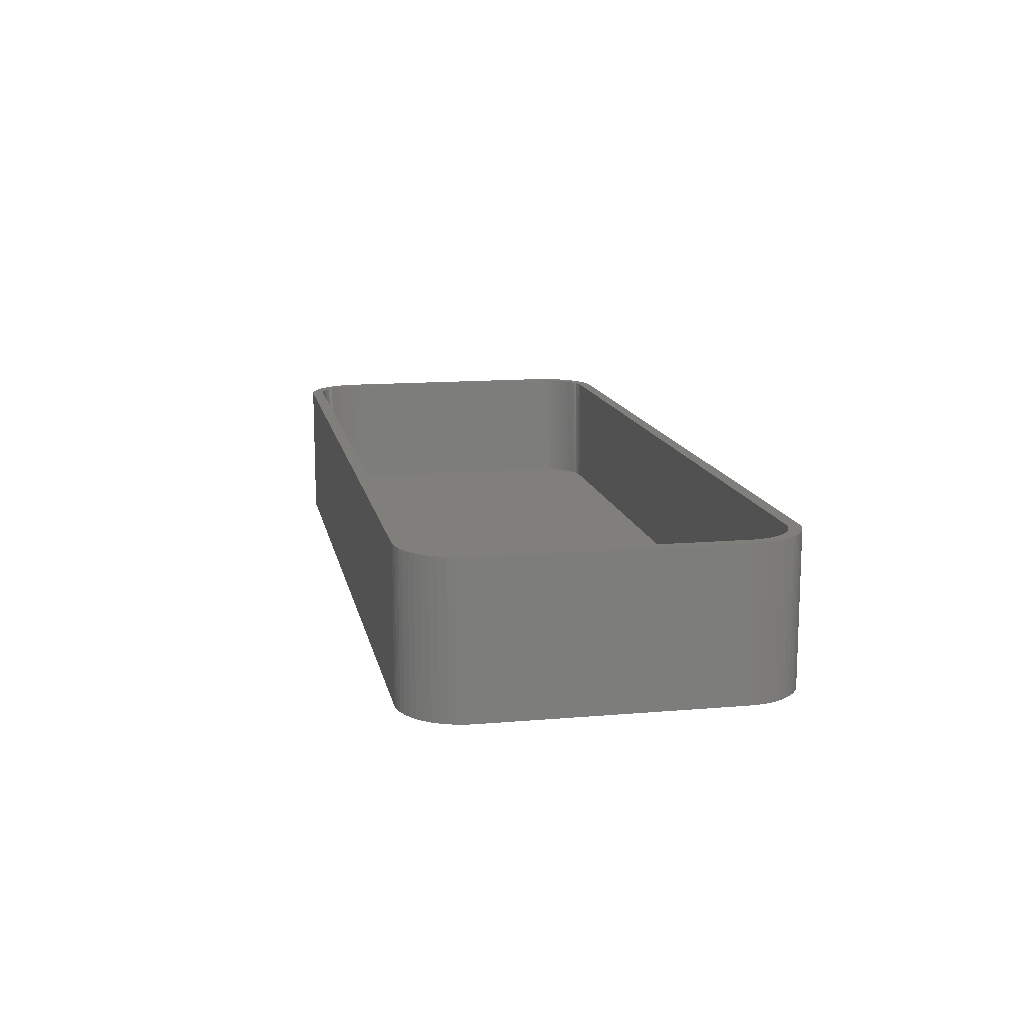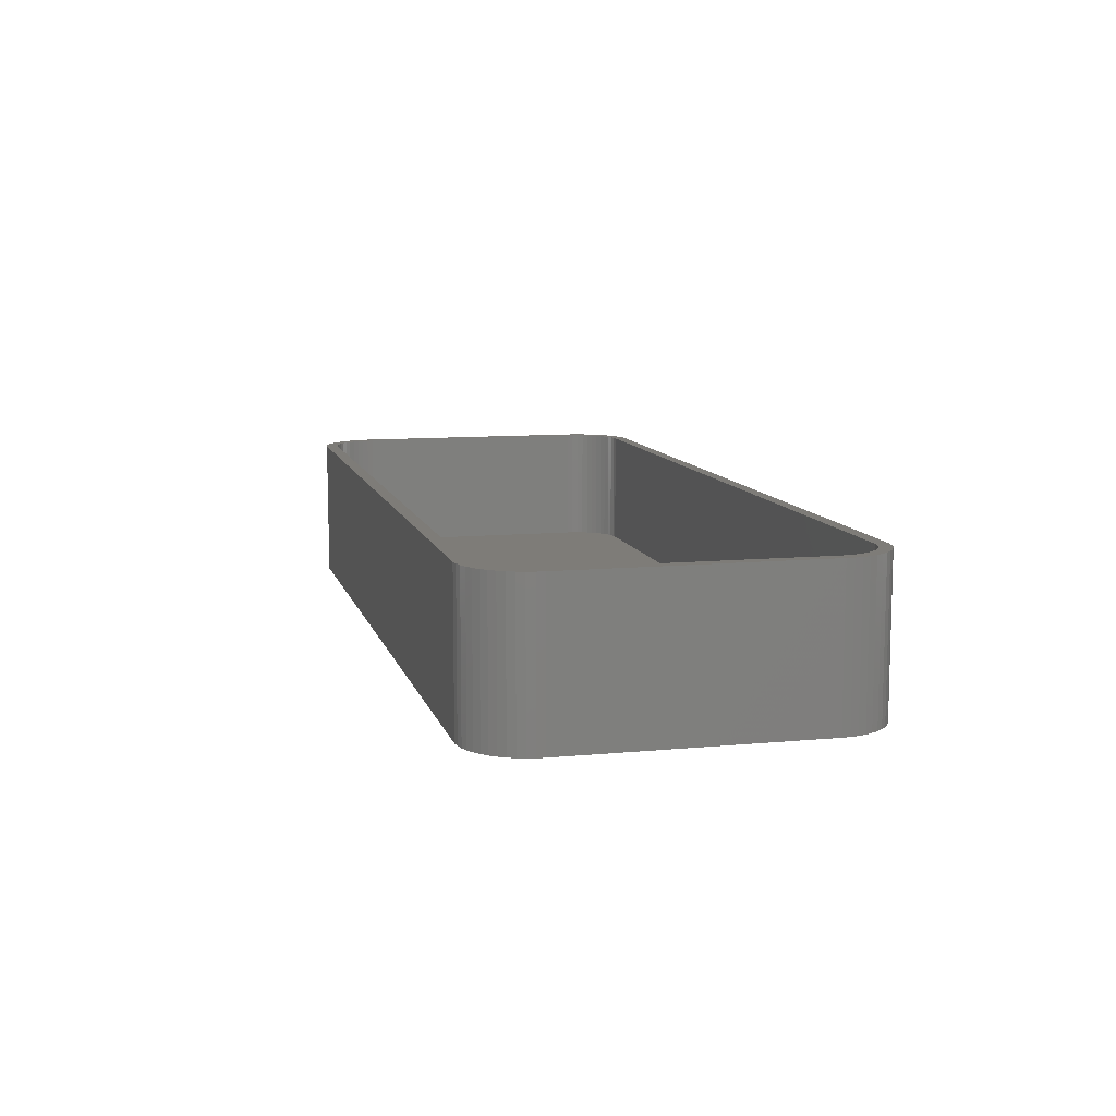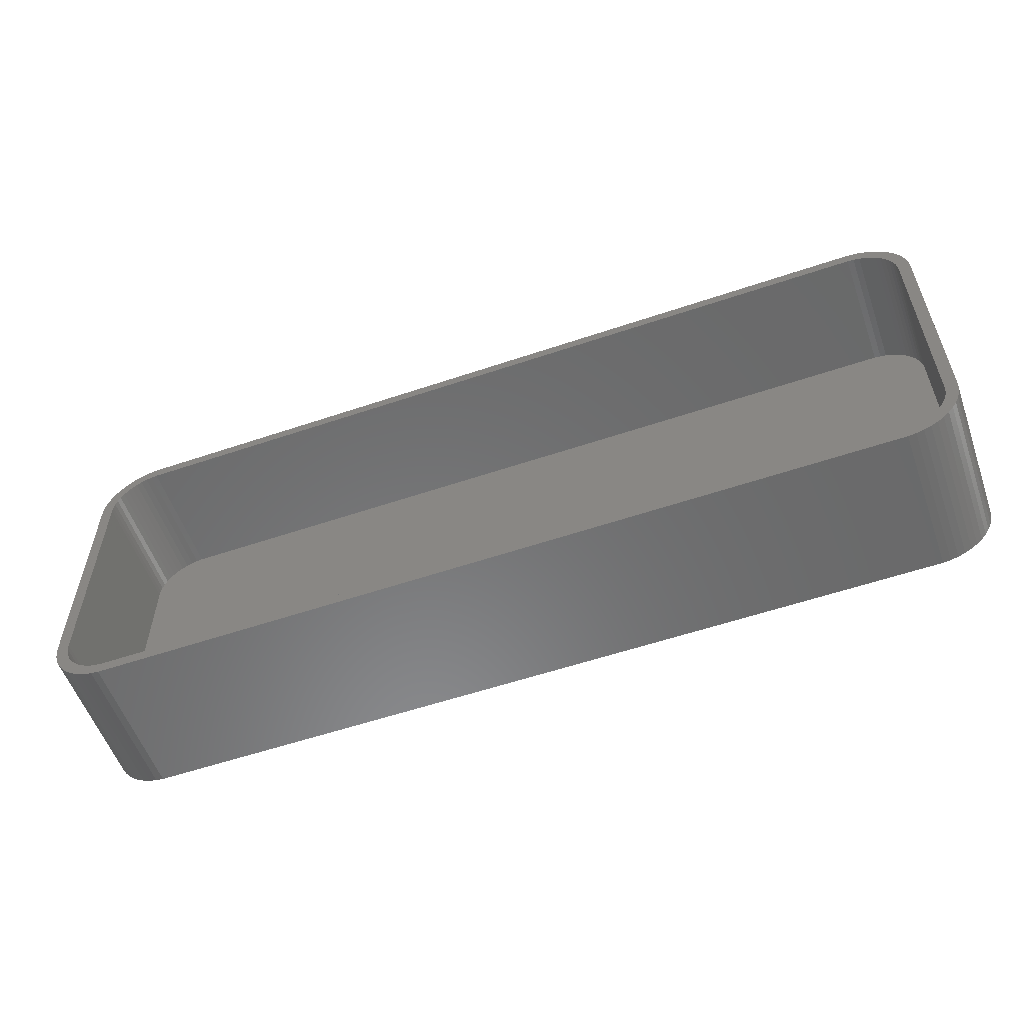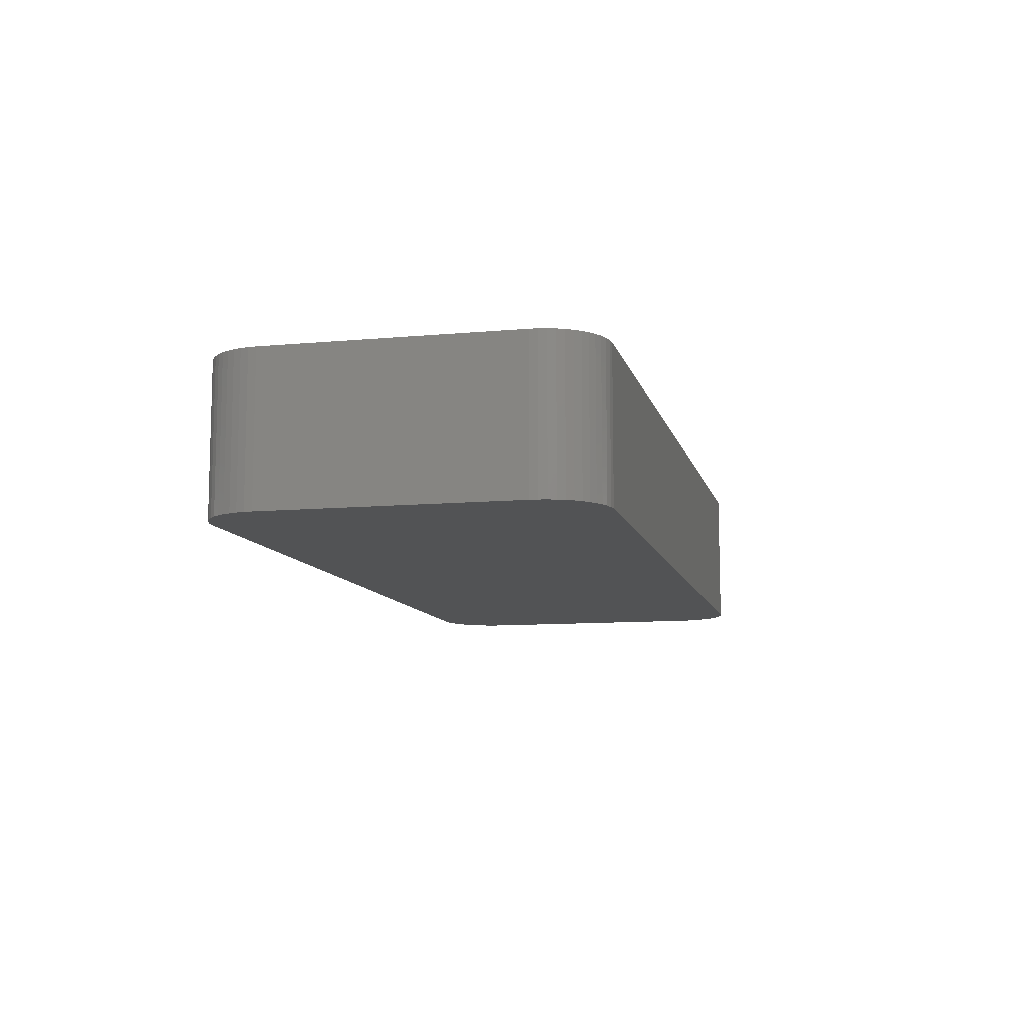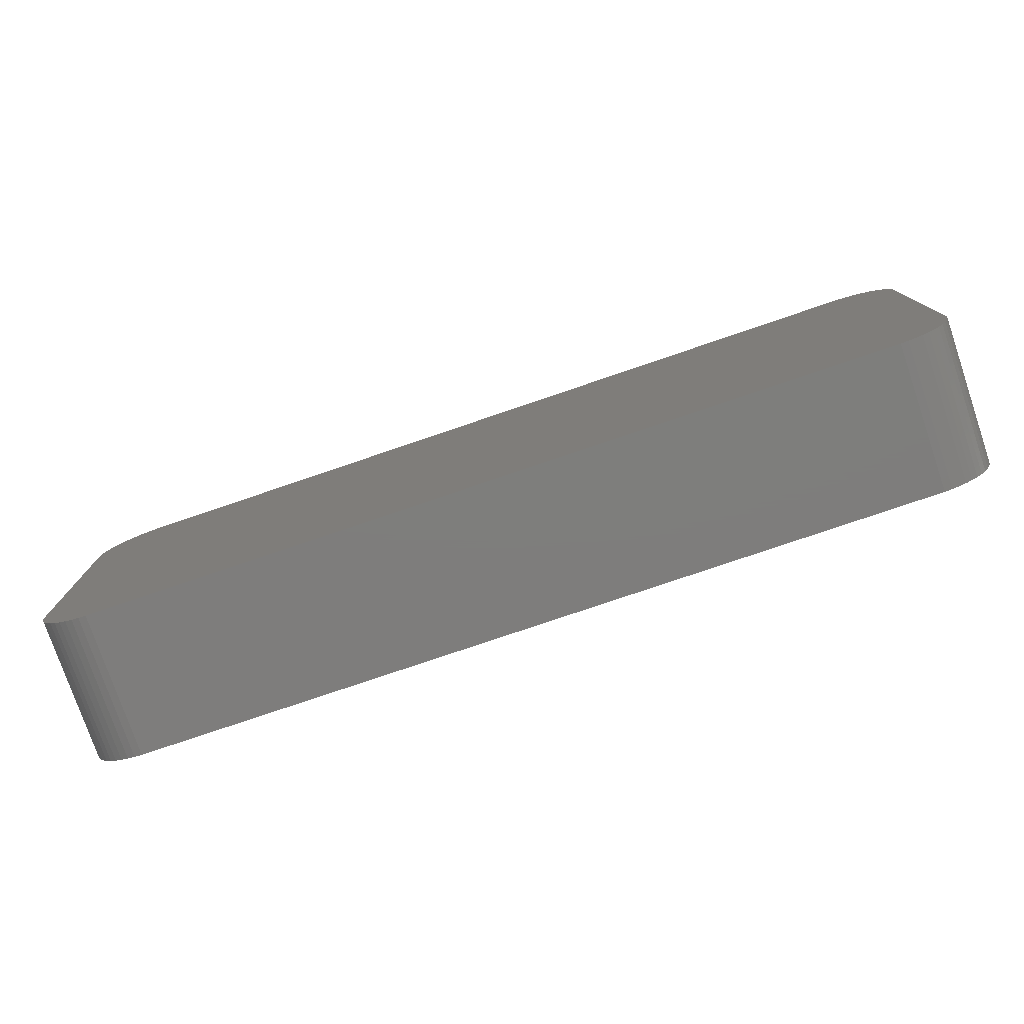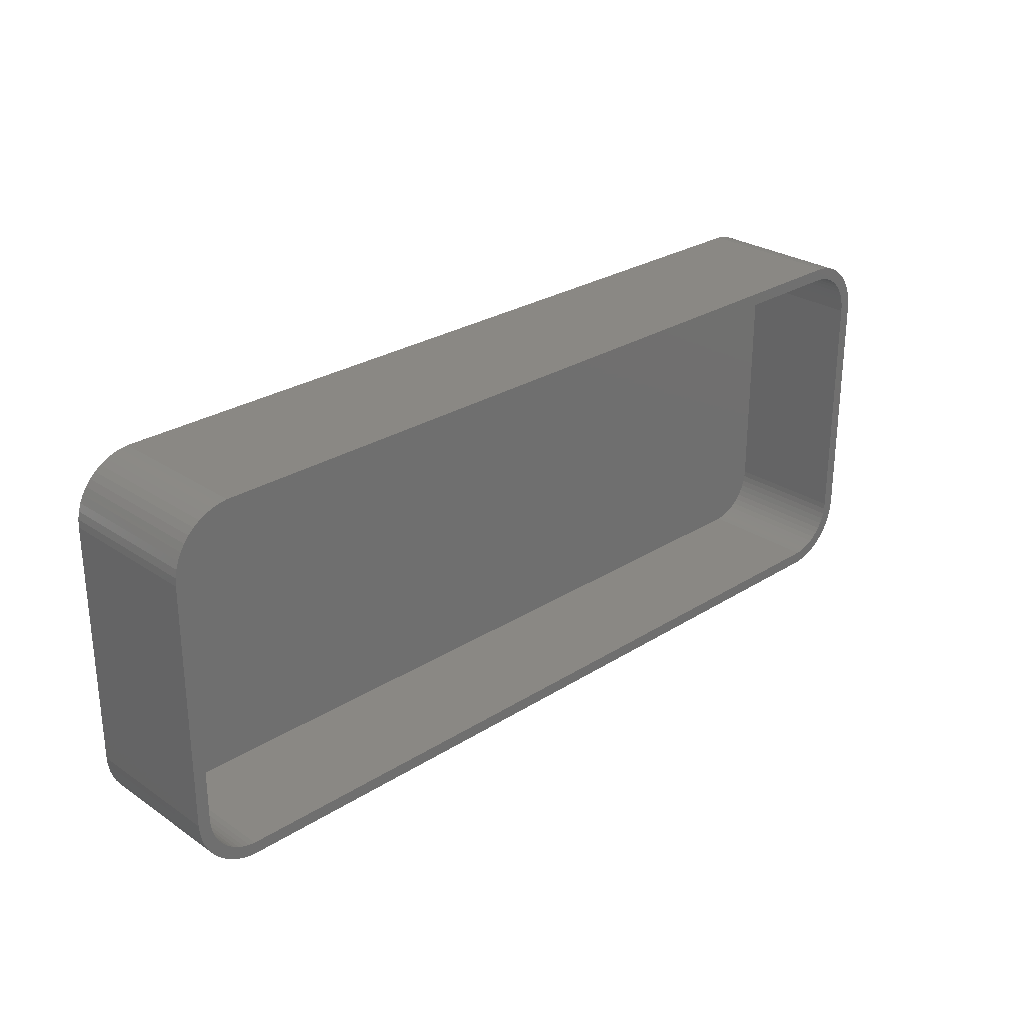
<metadata>
{"format":"stl","ext":"stl","renderer":"f3d","projection":"perspective","resolution":1024,"background":"white","views":[{"elev":13.3,"azim":78.9,"up":"+Z"},{"elev":10.0,"azim":-103.8,"up":"+Z"},{"elev":-56.4,"azim":19.5,"up":"+Y"},{"elev":-10.0,"azim":-76.8,"up":"+Z"},{"elev":-77.5,"azim":-161.2,"up":"+Y"},{"elev":27.3,"azim":-44.1,"up":"+Y"}]}
</metadata>
<code>
# stl→obj: 208 verts, 412 faces
v -37.5 -10 0
v -37.5 10 12
v -37.5 10 0
v -37.5 -10 12
v -37.46 -10.63 0
v -37.46 -10.63 12
v 36.55 12.94 12
v 36.14 13.42 0
v 36.14 13.42 12
v 36.55 12.94 0
v -37.46 10.63 12
v -37.46 10.63 0
v 36.5 10 12
v 37.5 10 12
v 37.46 10.63 12
v 37.5 -10 12
v 36.47 10.5 12
v 37.34 11.24 12
v 36.5 -10 12
v 36.37 10.99 12
v 37.15 11.84 12
v 37.46 -10.63 12
v 36.22 11.47 12
v 36.88 12.41 12
v 36.47 -10.5 12
v 36.01 11.93 12
v 37.34 -11.24 12
v 36.37 -10.99 12
v 35.74 12.35 12
v 35.42 12.74 12
v 35.69 13.85 12
v 35.05 13.08 12
v 35.18 14.22 12
v 34.64 13.38 12
v 34.63 14.52 12
v 34.2 13.62 12
v 34.05 14.76 12
v 33.74 13.8 12
v 33.44 14.91 12
v 33.25 13.93 12
v 32.81 14.99 12
v 32.75 13.99 12
v -32.75 13.99 12
v -32.81 14.99 12
v -33.25 13.93 12
v -33.44 14.91 12
v -33.74 13.8 12
v -34.05 14.76 12
v -34.2 13.62 12
v -34.63 14.52 12
v -34.64 13.38 12
v -35.18 14.22 12
v -35.05 13.08 12
v -35.69 13.85 12
v -35.42 12.74 12
v -36.14 13.42 12
v -35.74 12.35 12
v -36.55 12.94 12
v -36.01 11.93 12
v -36.88 12.41 12
v -36.22 11.47 12
v -37.34 11.24 12
v -36.37 10.99 12
v -37.15 11.84 12
v 37.15 -11.84 12
v 36.22 -11.47 12
v 36.88 -12.41 12
v 36.01 -11.93 12
v 36.55 -12.94 12
v 35.74 -12.35 12
v 36.14 -13.42 12
v 35.42 -12.74 12
v 35.69 -13.85 12
v 35.05 -13.08 12
v 35.18 -14.22 12
v 34.64 -13.38 12
v 34.63 -14.52 12
v 34.2 -13.62 12
v 34.05 -14.76 12
v 33.74 -13.8 12
v 33.44 -14.91 12
v 33.25 -13.93 12
v 32.81 -14.99 12
v 32.75 -13.99 12
v -32.75 -13.99 12
v -32.81 -14.99 12
v -33.25 -13.93 12
v -33.44 -14.91 12
v -33.74 -13.8 12
v -34.05 -14.76 12
v -34.2 -13.62 12
v -34.63 -14.52 12
v -34.64 -13.38 12
v -35.18 -14.22 12
v -35.05 -13.08 12
v -35.69 -13.85 12
v -35.42 -12.74 12
v -36.14 -13.42 12
v -35.74 -12.35 12
v -36.55 -12.94 12
v -36.01 -11.93 12
v -36.88 -12.41 12
v -36.22 -11.47 12
v -37.15 -11.84 12
v -36.37 -10.99 12
v -37.34 -11.24 12
v -36.47 -10.5 12
v -36.5 -10 12
v -36.5 10 12
v -36.47 10.5 12
v -33.44 14.91 0
v -34.05 14.76 0
v -32.81 -14.99 0
v 32.81 -14.99 0
v 37.5 -10 0
v 37.46 -10.63 0
v 37.5 10 0
v -32.81 14.99 0
v 32.81 14.99 0
v -34.63 -14.52 0
v -34.05 -14.76 0
v -36.14 -13.42 0
v -35.69 -13.85 0
v 37.15 11.84 0
v 37.34 11.24 0
v 33.44 14.91 0
v -37.34 11.24 0
v -37.15 11.84 0
v -34.63 14.52 0
v -35.18 14.22 0
v -35.69 13.85 0
v 37.34 -11.24 0
v 37.15 -11.84 0
v 37.46 10.63 0
v 36.88 -12.41 0
v 36.55 -12.94 0
v 36.14 -13.42 0
v 36.88 12.41 0
v 35.69 -13.85 0
v 35.18 -14.22 0
v 34.63 -14.52 0
v 35.69 13.85 0
v 34.05 -14.76 0
v 35.18 14.22 0
v 33.44 -14.91 0
v 34.63 14.52 0
v 34.05 14.76 0
v -33.44 -14.91 0
v -35.18 -14.22 0
v -36.55 -12.94 0
v -36.88 -12.41 0
v -36.14 13.42 0
v -37.15 -11.84 0
v -36.55 12.94 0
v -37.34 -11.24 0
v -36.88 12.41 0
v -36.5 10 2
v -36.5 -10 2
v -36.47 -10.5 2
v 35.74 12.35 2
v 35.42 12.74 2
v -36.47 10.5 2
v 32.75 -13.99 2
v -32.75 -13.99 2
v -33.74 13.8 2
v -33.25 13.93 2
v 34.2 13.62 2
v 34.64 13.38 2
v 36.47 -10.5 2
v 36.5 -10 2
v 36.5 10 2
v -32.75 13.99 2
v 32.75 13.99 2
v -35.42 12.74 2
v -35.74 12.35 2
v -33.74 -13.8 2
v -34.2 -13.62 2
v 36.37 10.99 2
v 36.22 11.47 2
v 34.2 -13.62 2
v 33.74 -13.8 2
v 33.25 -13.93 2
v 33.25 13.93 2
v -36.22 11.47 2
v -36.37 10.99 2
v -34.2 13.62 2
v 36.47 10.5 2
v 36.01 11.93 2
v 36.37 -10.99 2
v 36.22 -11.47 2
v 36.01 -11.93 2
v 35.05 13.08 2
v 35.74 -12.35 2
v 35.42 -12.74 2
v 35.05 -13.08 2
v 33.74 13.8 2
v 34.64 -13.38 2
v -33.25 -13.93 2
v -34.64 13.38 2
v -35.05 13.08 2
v -34.64 -13.38 2
v -35.05 -13.08 2
v -36.01 11.93 2
v -35.42 -12.74 2
v -35.74 -12.35 2
v -36.01 -11.93 2
v -36.22 -11.47 2
v -36.37 -10.99 2
f 1 2 3
f 2 1 4
f 5 4 1
f 4 5 6
f 7 8 9
f 8 7 10
f 3 11 12
f 11 3 2
f 13 14 15
f 14 13 16
f 17 15 18
f 19 16 13
f 20 18 21
f 16 19 22
f 23 21 24
f 25 22 19
f 26 24 7
f 22 25 27
f 28 27 25
f 15 17 13
f 18 20 17
f 21 23 20
f 29 7 9
f 24 26 23
f 7 29 26
f 30 9 31
f 9 30 29
f 32 31 33
f 31 32 30
f 33 34 32
f 35 34 33
f 35 36 34
f 37 36 35
f 37 38 36
f 39 38 37
f 39 40 38
f 41 40 39
f 41 42 40
f 41 43 42
f 44 43 41
f 44 45 43
f 46 45 44
f 46 47 45
f 48 47 46
f 48 49 47
f 50 49 48
f 50 51 49
f 52 51 50
f 51 52 53
f 54 53 52
f 53 54 55
f 56 55 54
f 55 56 57
f 58 57 56
f 57 58 59
f 60 59 58
f 59 60 61
f 62 63 64
f 61 64 63
f 64 61 60
f 27 28 65
f 66 65 28
f 65 66 67
f 68 67 66
f 67 68 69
f 70 69 68
f 69 70 71
f 72 71 70
f 71 72 73
f 74 73 72
f 73 74 75
f 76 75 74
f 76 77 75
f 78 77 76
f 78 79 77
f 80 79 78
f 80 81 79
f 82 81 80
f 82 83 81
f 84 83 82
f 85 83 84
f 85 86 83
f 87 86 85
f 87 88 86
f 89 88 87
f 89 90 88
f 91 90 89
f 91 92 90
f 93 92 91
f 94 93 95
f 93 94 92
f 96 95 97
f 95 96 94
f 98 97 99
f 100 99 101
f 97 98 96
f 102 101 103
f 104 103 105
f 106 105 107
f 99 100 98
f 6 107 108
f 109 2 108
f 63 62 110
f 4 108 2
f 11 110 62
f 6 108 4
f 110 11 109
f 101 102 100
f 109 11 2
f 103 104 102
f 105 106 104
f 107 6 106
f 111 48 46
f 48 111 112
f 113 83 86
f 83 113 114
f 22 115 16
f 115 22 116
f 16 117 14
f 117 16 115
f 118 46 44
f 46 118 111
f 119 44 41
f 44 119 118
f 120 90 92
f 90 120 121
f 122 96 98
f 96 122 123
f 18 124 21
f 124 18 125
f 126 41 39
f 41 126 119
f 127 64 128
f 64 127 62
f 112 50 48
f 50 112 129
f 130 54 52
f 54 130 131
f 114 115 116
f 115 114 117
f 114 116 132
f 119 117 114
f 114 132 133
f 117 119 134
f 114 133 135
f 134 119 125
f 114 135 136
f 125 119 124
f 114 136 137
f 124 119 138
f 114 137 139
f 138 119 10
f 114 139 140
f 10 119 8
f 114 140 141
f 8 119 142
f 114 141 143
f 142 119 144
f 114 143 145
f 144 119 146
f 146 119 147
f 147 119 126
f 113 119 114
f 113 118 119
f 1 113 148
f 113 1 118
f 1 148 121
f 3 118 1
f 1 121 120
f 118 3 111
f 1 120 149
f 111 3 112
f 1 149 123
f 112 3 129
f 1 123 122
f 129 3 130
f 1 122 150
f 130 3 131
f 1 150 151
f 131 3 152
f 1 151 153
f 152 3 154
f 1 153 155
f 154 3 156
f 1 155 5
f 156 3 128
f 128 3 127
f 127 3 12
f 153 106 155
f 106 153 104
f 122 100 150
f 100 122 98
f 151 104 153
f 104 151 102
f 121 88 90
f 88 121 148
f 123 94 96
f 94 123 149
f 114 81 83
f 81 114 145
f 71 136 69
f 136 71 137
f 65 132 27
f 132 65 133
f 15 125 18
f 125 15 134
f 14 134 15
f 134 14 117
f 24 10 7
f 10 24 138
f 21 138 24
f 138 21 124
f 144 35 33
f 35 144 146
f 8 31 9
f 31 8 142
f 146 37 35
f 37 146 147
f 12 62 127
f 62 12 11
f 129 52 50
f 52 129 130
f 131 56 54
f 56 131 152
f 155 6 5
f 6 155 106
f 150 102 151
f 102 150 100
f 148 86 88
f 86 148 113
f 149 92 94
f 92 149 120
f 140 73 75
f 73 140 139
f 139 71 73
f 71 139 137
f 69 135 67
f 135 69 136
f 27 116 22
f 116 27 132
f 147 39 37
f 39 147 126
f 154 56 152
f 56 154 58
f 141 75 77
f 75 141 140
f 143 77 79
f 77 143 141
f 145 79 81
f 79 145 143
f 67 133 65
f 133 67 135
f 142 33 31
f 33 142 144
f 128 60 156
f 60 128 64
f 156 58 154
f 58 156 60
f 108 157 109
f 157 108 158
f 107 158 108
f 158 107 159
f 160 30 161
f 30 160 29
f 109 162 110
f 162 109 157
f 163 85 84
f 85 163 164
f 165 45 47
f 45 165 166
f 167 34 36
f 34 167 168
f 169 19 170
f 19 169 25
f 170 13 171
f 13 170 19
f 166 43 45
f 43 166 172
f 172 42 43
f 42 172 173
f 57 174 55
f 174 57 175
f 176 91 89
f 91 176 177
f 178 23 179
f 23 178 20
f 180 80 78
f 80 180 181
f 182 84 82
f 84 182 163
f 173 40 42
f 40 173 183
f 63 184 61
f 184 63 185
f 186 47 49
f 47 186 165
f 173 171 187
f 171 173 170
f 173 187 178
f 163 170 173
f 173 178 179
f 170 163 169
f 173 179 188
f 169 163 189
f 173 188 160
f 189 163 190
f 173 160 161
f 190 163 191
f 173 161 192
f 191 163 193
f 173 192 168
f 193 163 194
f 173 168 167
f 194 163 195
f 173 167 196
f 195 163 197
f 173 196 183
f 197 163 180
f 180 163 181
f 181 163 182
f 172 163 173
f 172 164 163
f 157 172 166
f 172 157 164
f 157 166 165
f 158 164 157
f 157 165 186
f 164 158 198
f 157 186 199
f 198 158 176
f 157 199 200
f 176 158 177
f 157 200 174
f 177 158 201
f 157 174 175
f 201 158 202
f 157 175 203
f 202 158 204
f 157 203 184
f 204 158 205
f 157 184 185
f 205 158 206
f 157 185 162
f 206 158 207
f 207 158 208
f 208 158 159
f 103 208 105
f 208 103 207
f 164 87 85
f 87 164 198
f 198 89 87
f 89 198 176
f 187 20 178
f 20 187 17
f 171 17 187
f 17 171 13
f 179 26 188
f 26 179 23
f 188 29 160
f 29 188 26
f 196 36 38
f 36 196 167
f 181 82 80
f 82 181 182
f 110 185 63
f 185 110 162
f 199 49 51
f 49 199 186
f 200 51 53
f 51 200 199
f 97 205 99
f 205 97 204
f 105 159 107
f 159 105 208
f 168 32 34
f 32 168 192
f 192 30 32
f 30 192 161
f 183 38 40
f 38 183 196
f 193 68 191
f 68 193 70
f 190 28 189
f 28 190 66
f 194 70 193
f 70 194 72
f 197 78 76
f 78 197 180
f 61 203 59
f 203 61 184
f 59 175 57
f 175 59 203
f 174 53 55
f 53 174 200
f 101 207 103
f 207 101 206
f 202 97 95
f 97 202 204
f 177 93 91
f 93 177 201
f 201 95 93
f 95 201 202
f 189 25 169
f 25 189 28
f 194 74 72
f 74 194 195
f 195 76 74
f 76 195 197
f 99 206 101
f 206 99 205
f 191 66 190
f 66 191 68

</code>
